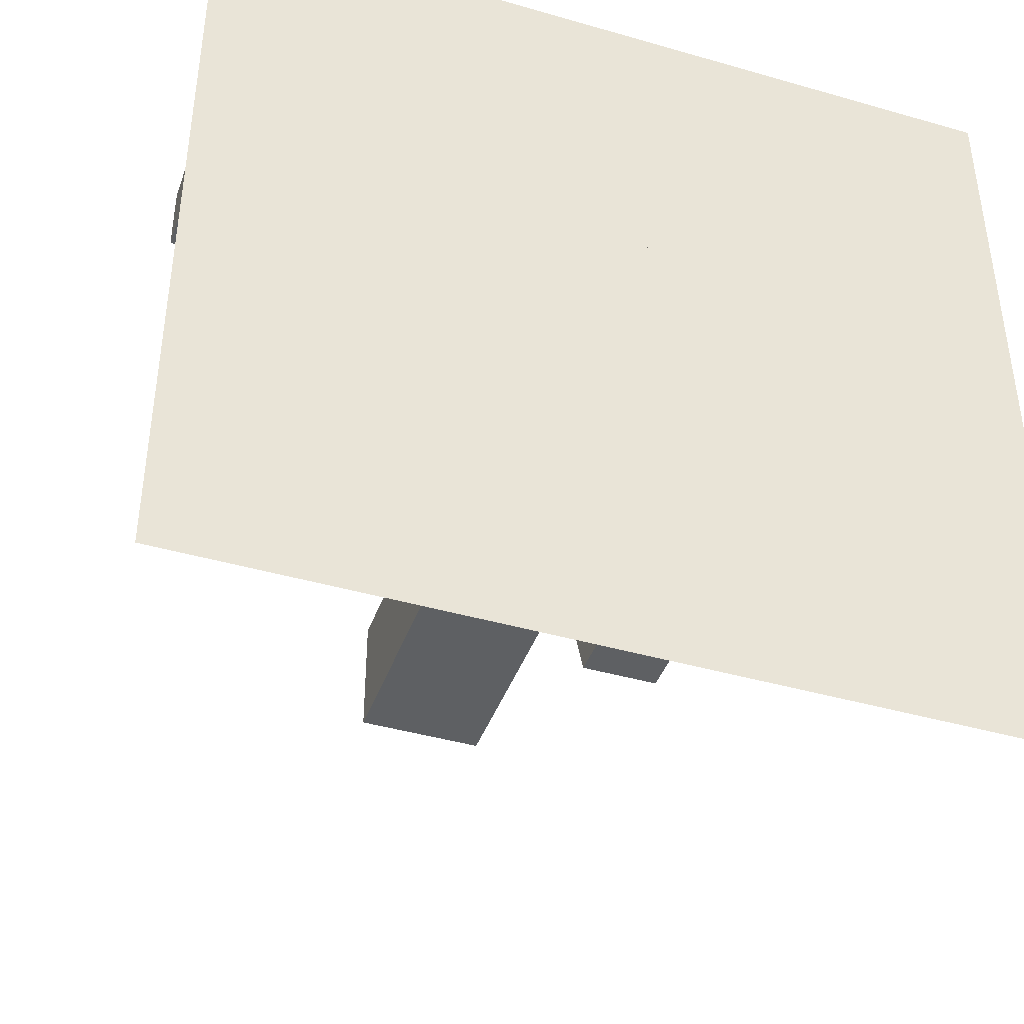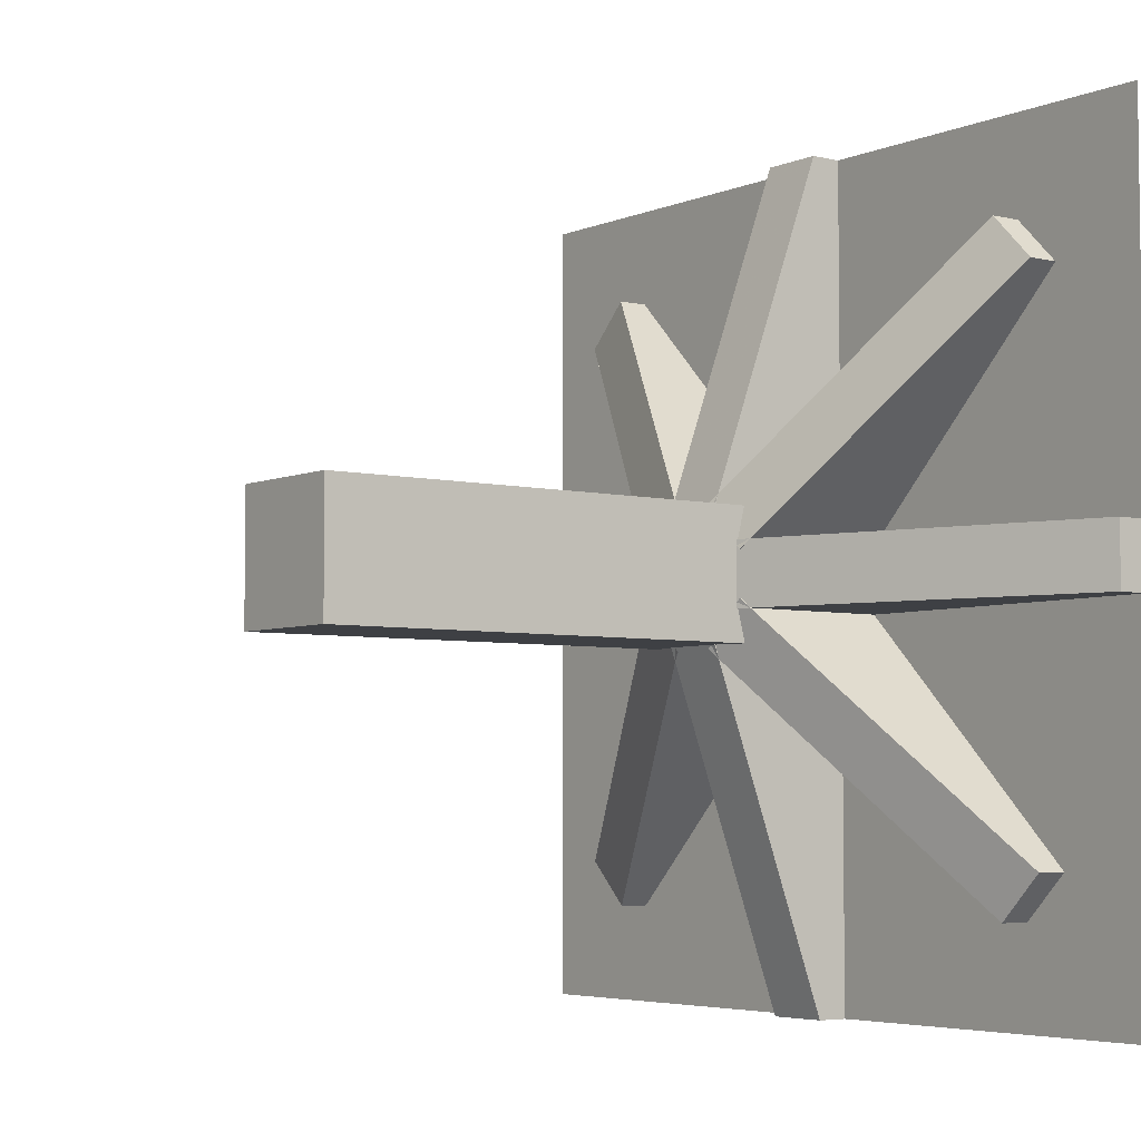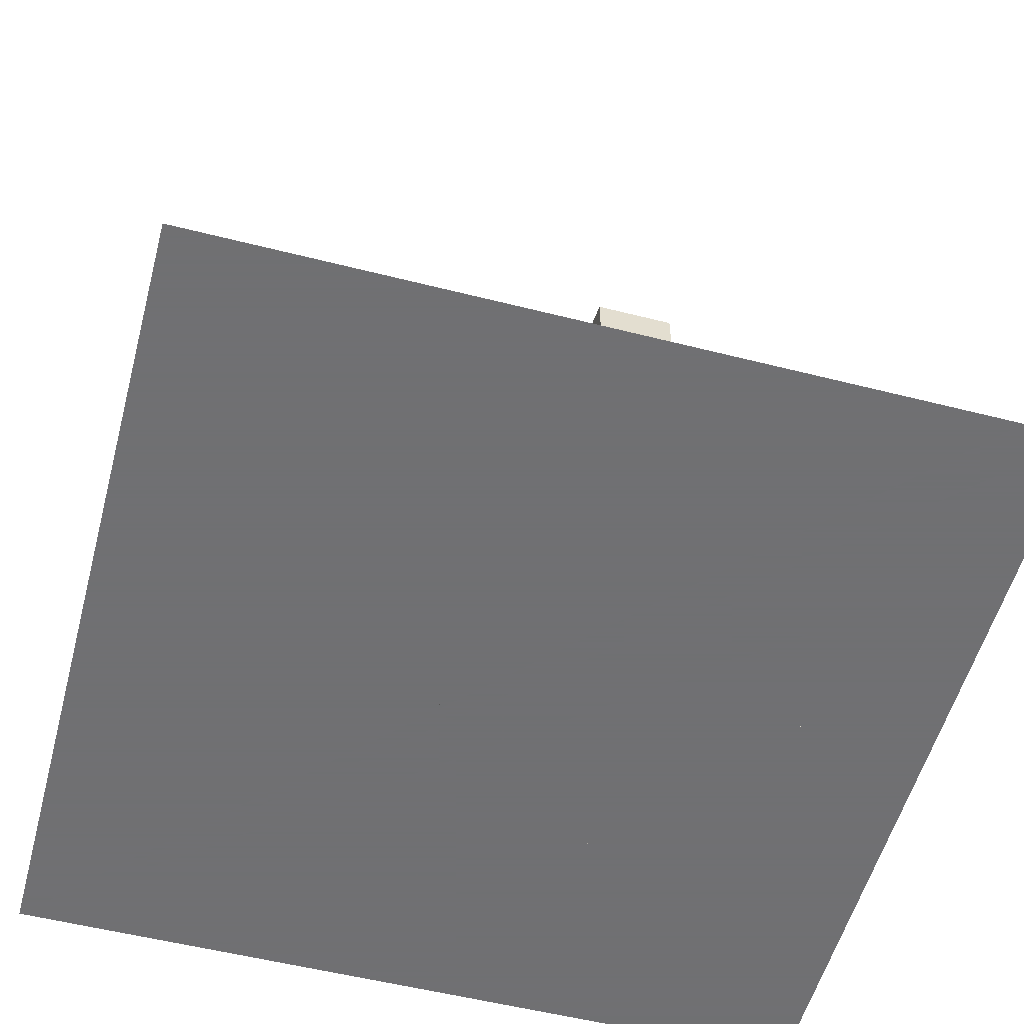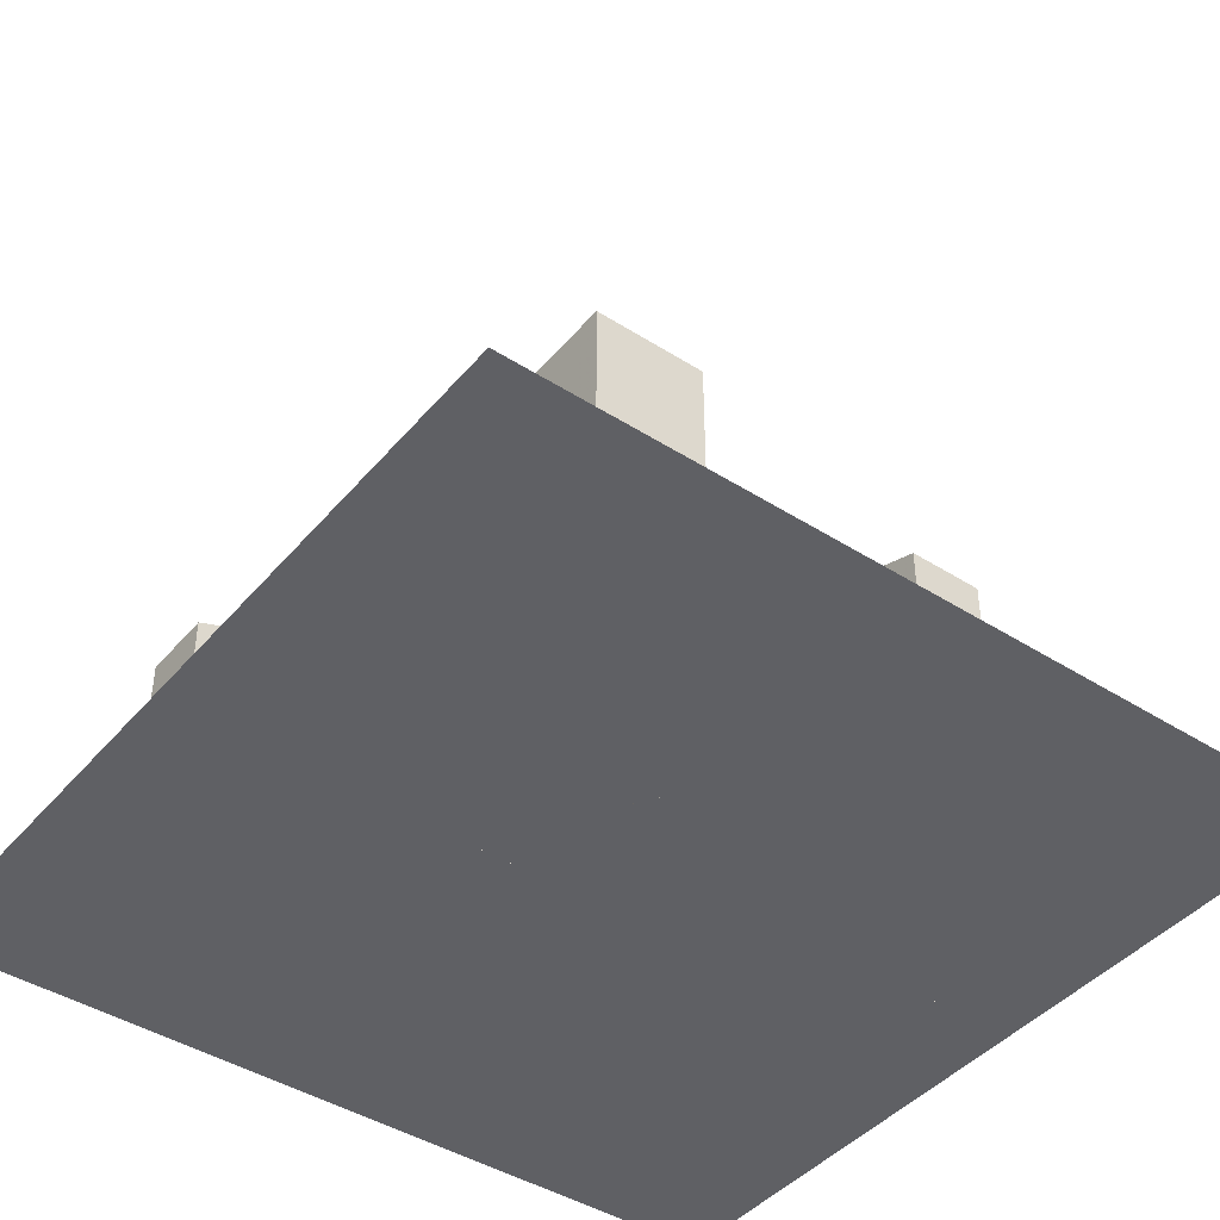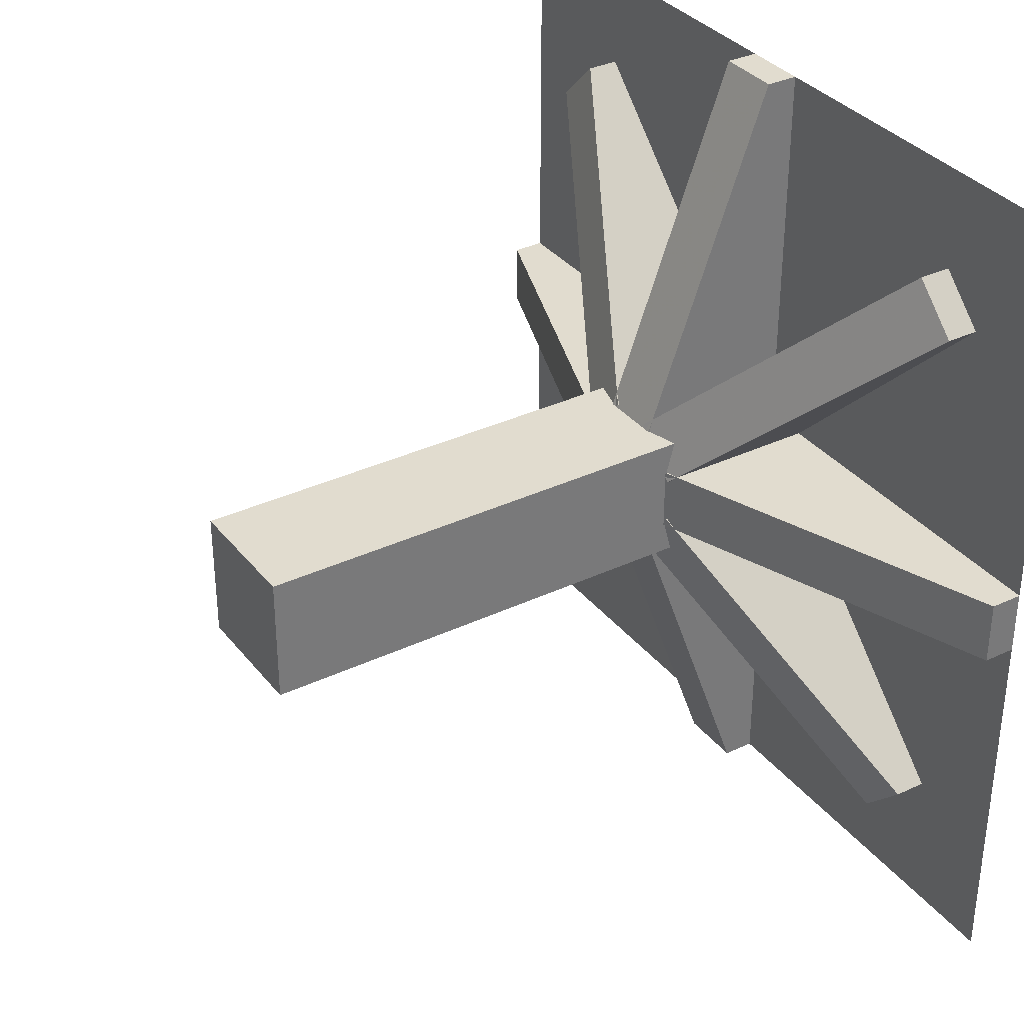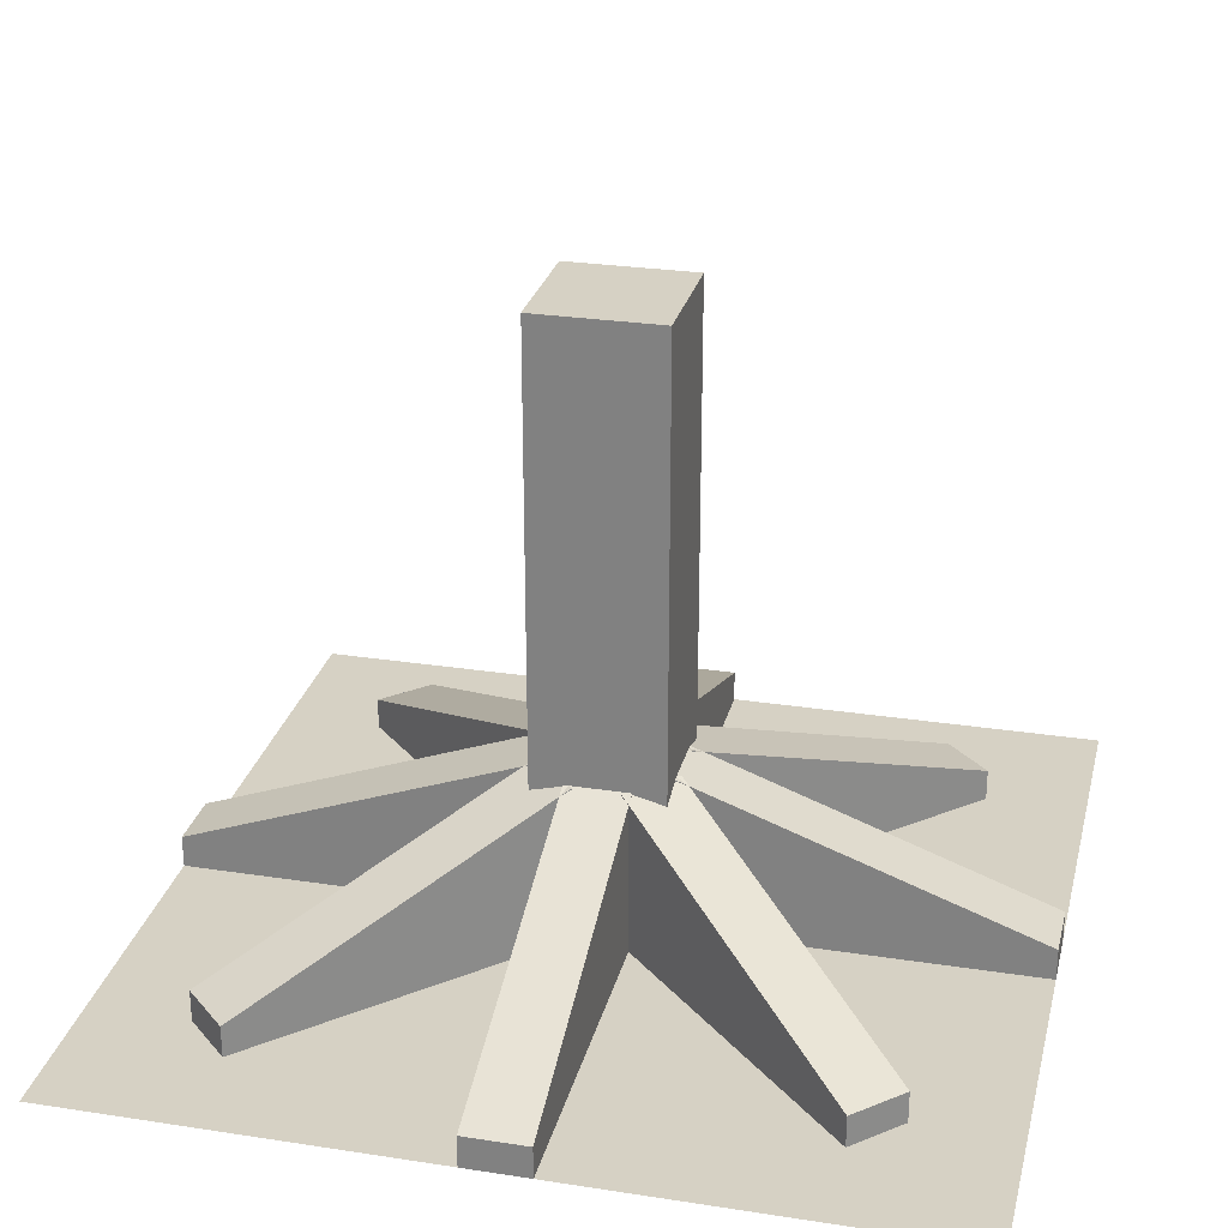
<metadata>
{"format":"obj","ext":"obj","renderer":"f3d","projection":"perspective","resolution":1024,"background":"white","views":[{"elev":-42.2,"azim":-19.1,"up":"+Z"},{"elev":-4.8,"azim":-127.1,"up":"+Z"},{"elev":-55.0,"azim":165.0,"up":"+Y"},{"elev":-43.2,"azim":-37.0,"up":"+Y"},{"elev":34.3,"azim":-122.5,"up":"+Z"},{"elev":27.0,"azim":-166.6,"up":"+Y"}]}
</metadata>
<code>
o piston
v 0.8125 0.3125 0.8125
v 0.8125 0.3125 -0.8125
v -0.8125 0.3125 -0.8125
v -0.8125 0.3125 0.8125
v -0.6187 0.375 0.5303
v -0.5303 0.375 0.6187
v -0.04419 0.625 0.1326
v -0.1326 0.625 0.04419
v -0.125 0.3125 -0.125
v -0.125 1.5 -0.125
v 0.125 1.5 -0.125
v 0.125 0.3125 -0.125
v -0.6187 0.3125 0.5303
v -0.1326 0.3125 0.04419
v 0.125 0.3125 0.125
v 0.125 1.5 0.125
v -0.125 1.5 0.125
v -0.125 0.3125 0.125
v -0.5303 0.3125 0.6187
v -0.04419 0.3125 0.1326
v -0.8125 0.3125 0.0625
v -0.125 0.3125 0.0625
v -0.125 0.625 0.0625
v -0.8125 0.375 0.0625
v -0.8125 0.3125 -0.0625
v -0.8125 0.375 -0.0625
v -0.125 0.625 -0.0625
v -0.125 0.3125 -0.0625
v -0.5303 0.3125 -0.6187
v -0.6187 0.3125 -0.5303
v -0.6187 0.375 -0.5303
v -0.5303 0.375 -0.6187
v -0.1326 0.625 -0.04419
v -0.04419 0.625 -0.1326
v -0.04419 0.3125 -0.1326
v -0.1326 0.3125 -0.04419
v -0.0625 0.3125 -0.8125
v -0.0625 0.3125 -0.125
v -0.0625 0.625 -0.125
v -0.0625 0.375 -0.8125
v 0.0625 0.3125 -0.8125
v 0.0625 0.375 -0.8125
v 0.0625 0.625 -0.125
v 0.0625 0.3125 -0.125
v 0.6187 0.3125 -0.5303
v 0.5303 0.3125 -0.6187
v 0.5303 0.375 -0.6187
v 0.6187 0.375 -0.5303
v 0.04419 0.625 -0.1326
v 0.1326 0.625 -0.04419
v 0.1326 0.3125 -0.04419
v 0.04419 0.3125 -0.1326
v 0.8125 0.3125 -0.0625
v 0.125 0.3125 -0.0625
v 0.125 0.625 -0.0625
v 0.8125 0.375 -0.0625
v 0.8125 0.3125 0.0625
v 0.8125 0.375 0.0625
v 0.125 0.625 0.0625
v 0.125 0.3125 0.0625
v 0.5303 0.3125 0.6187
v 0.6187 0.3125 0.5303
v 0.6187 0.375 0.5303
v 0.5303 0.375 0.6187
v 0.1326 0.625 0.04419
v 0.04419 0.625 0.1326
v 0.04419 0.3125 0.1326
v 0.0625 0.3125 0.8125
v 0.0625 0.3125 0.125
v 0.0625 0.625 0.125
v 0.0625 0.375 0.8125
v -0.0625 0.3125 0.8125
v -0.0625 0.375 0.8125
v -0.0625 0.625 0.125
v -0.0625 0.3125 0.125
v 0.1326 0.3125 0.04419
f 1 2 3 4
f 5 6 7 8
f 9 10 11 12
f 13 5 8 14
f 15 16 17 18
f 18 17 10 9
f 15 12 11 16
f 19 20 7 6
f 21 22 23 24
f 25 26 27 28
f 26 24 23 27
f 25 21 24 26
f 29 30 31 32
f 32 31 33 34
f 29 32 34 35
f 30 36 33 31
f 37 38 39 40
f 41 42 43 44
f 42 40 39 43
f 41 37 40 42
f 45 46 47 48
f 48 47 49 50
f 45 48 50 51
f 46 52 49 47
f 53 54 55 56
f 57 58 59 60
f 58 56 55 59
f 57 53 56 58
f 61 62 63 64
f 64 63 65 66
f 61 64 66 67
f 68 69 70 71
f 13 19 6 5
f 72 73 74 75
f 73 71 70 74
f 72 68 71 73
f 62 76 65 63
f 16 11 10 17

</code>
